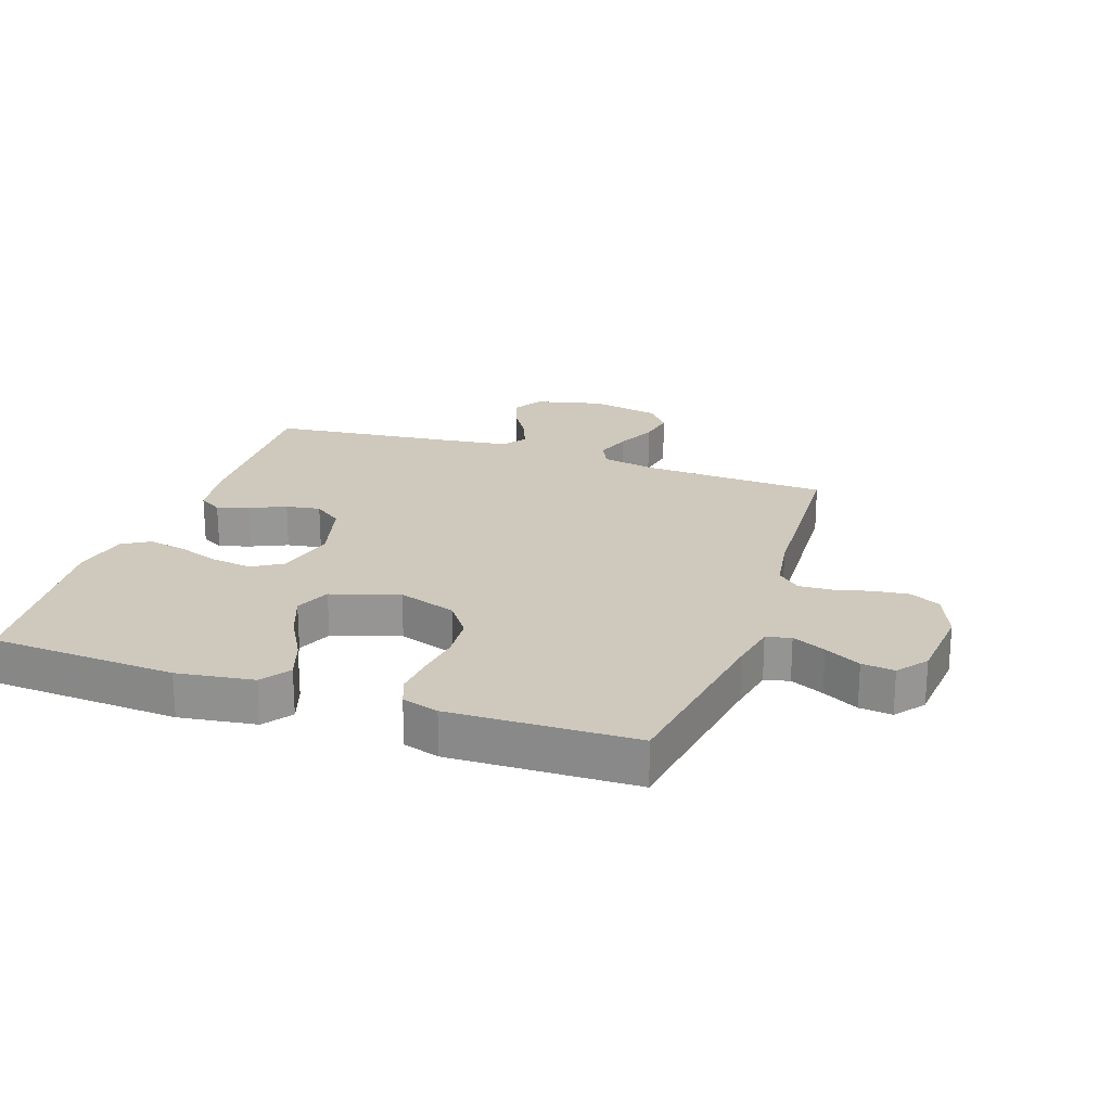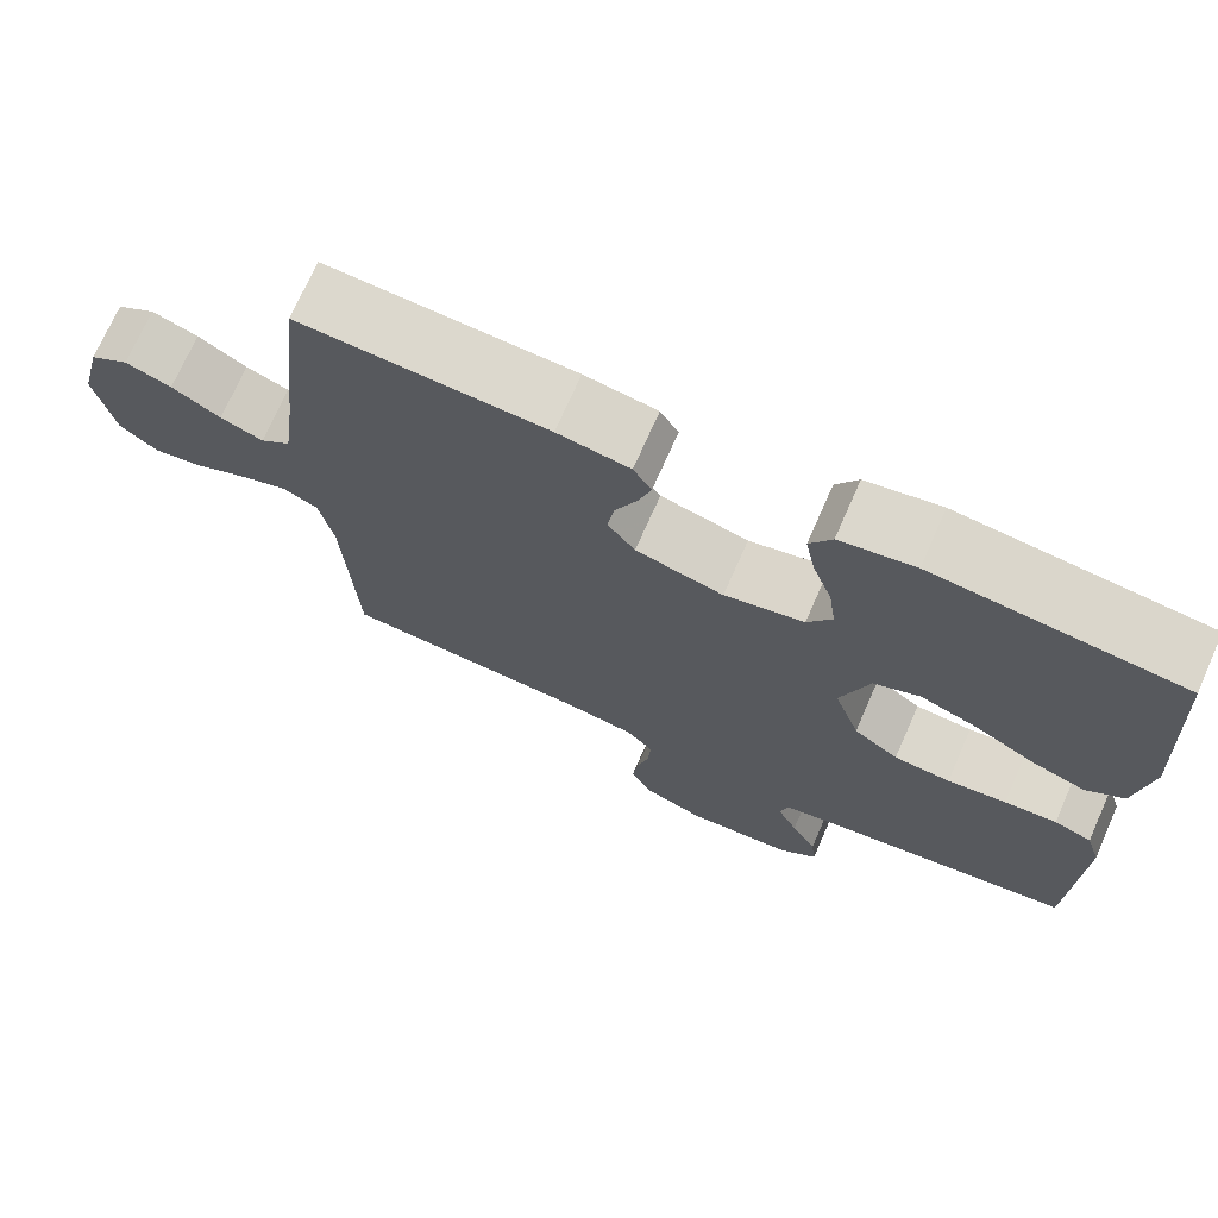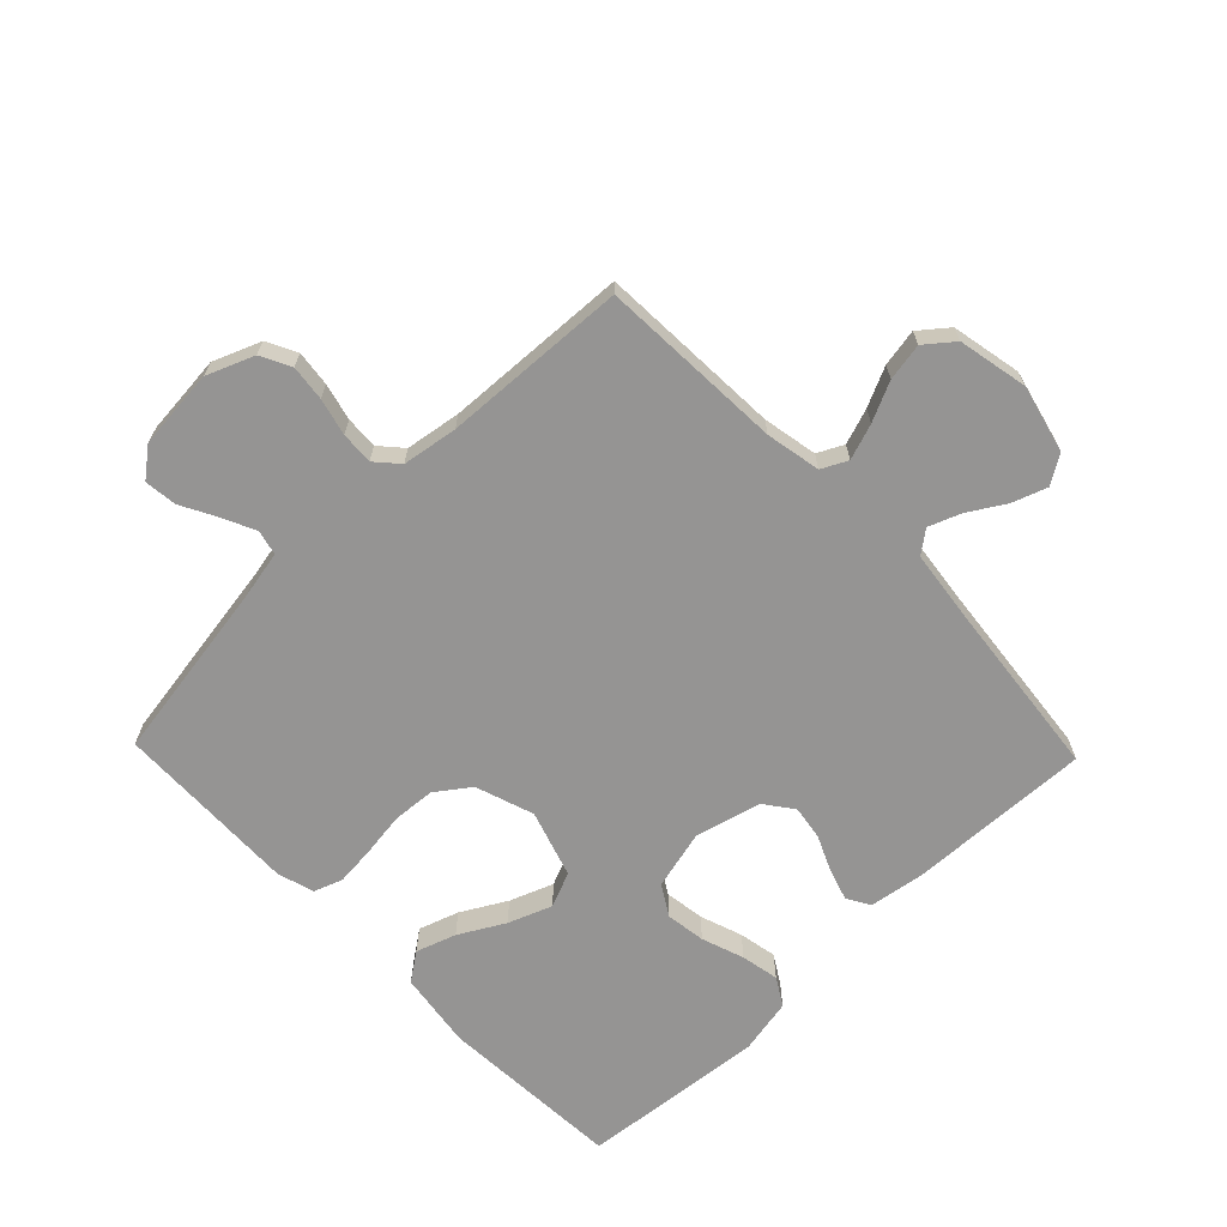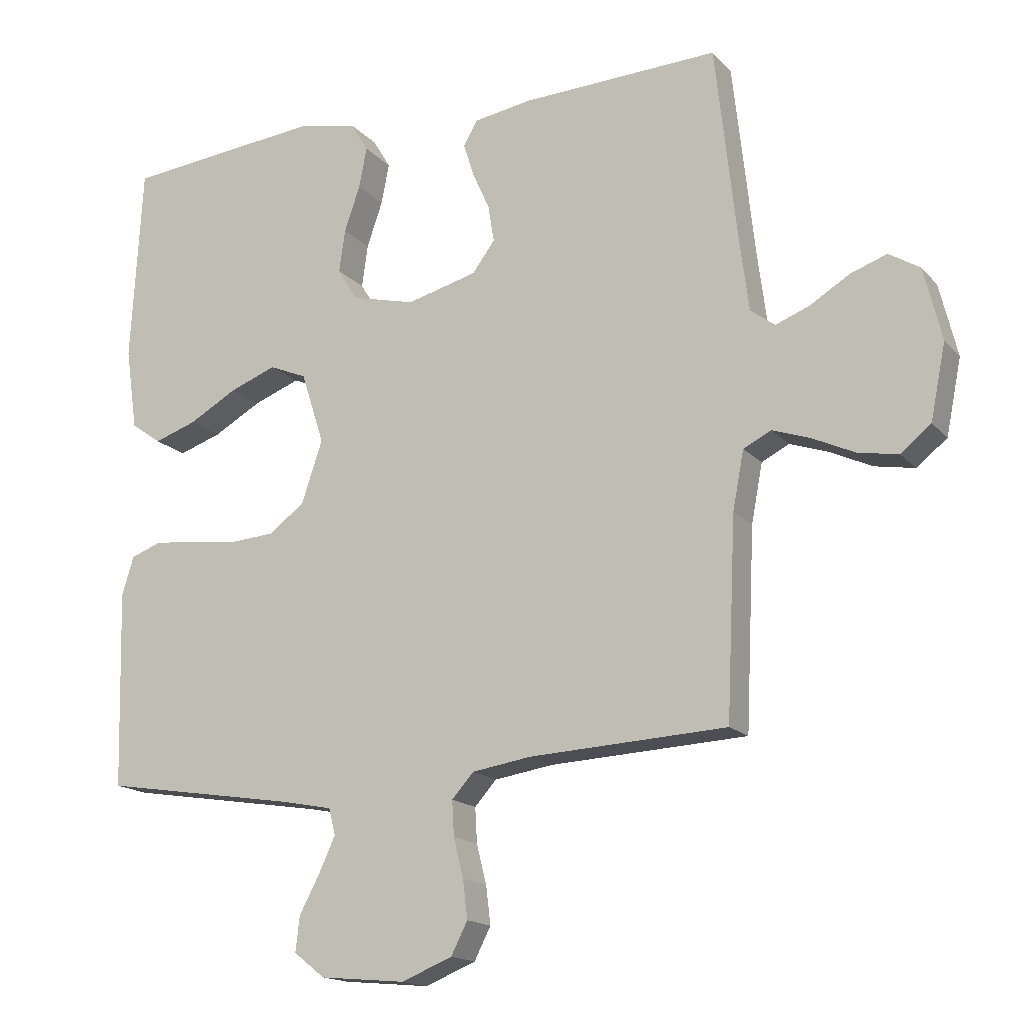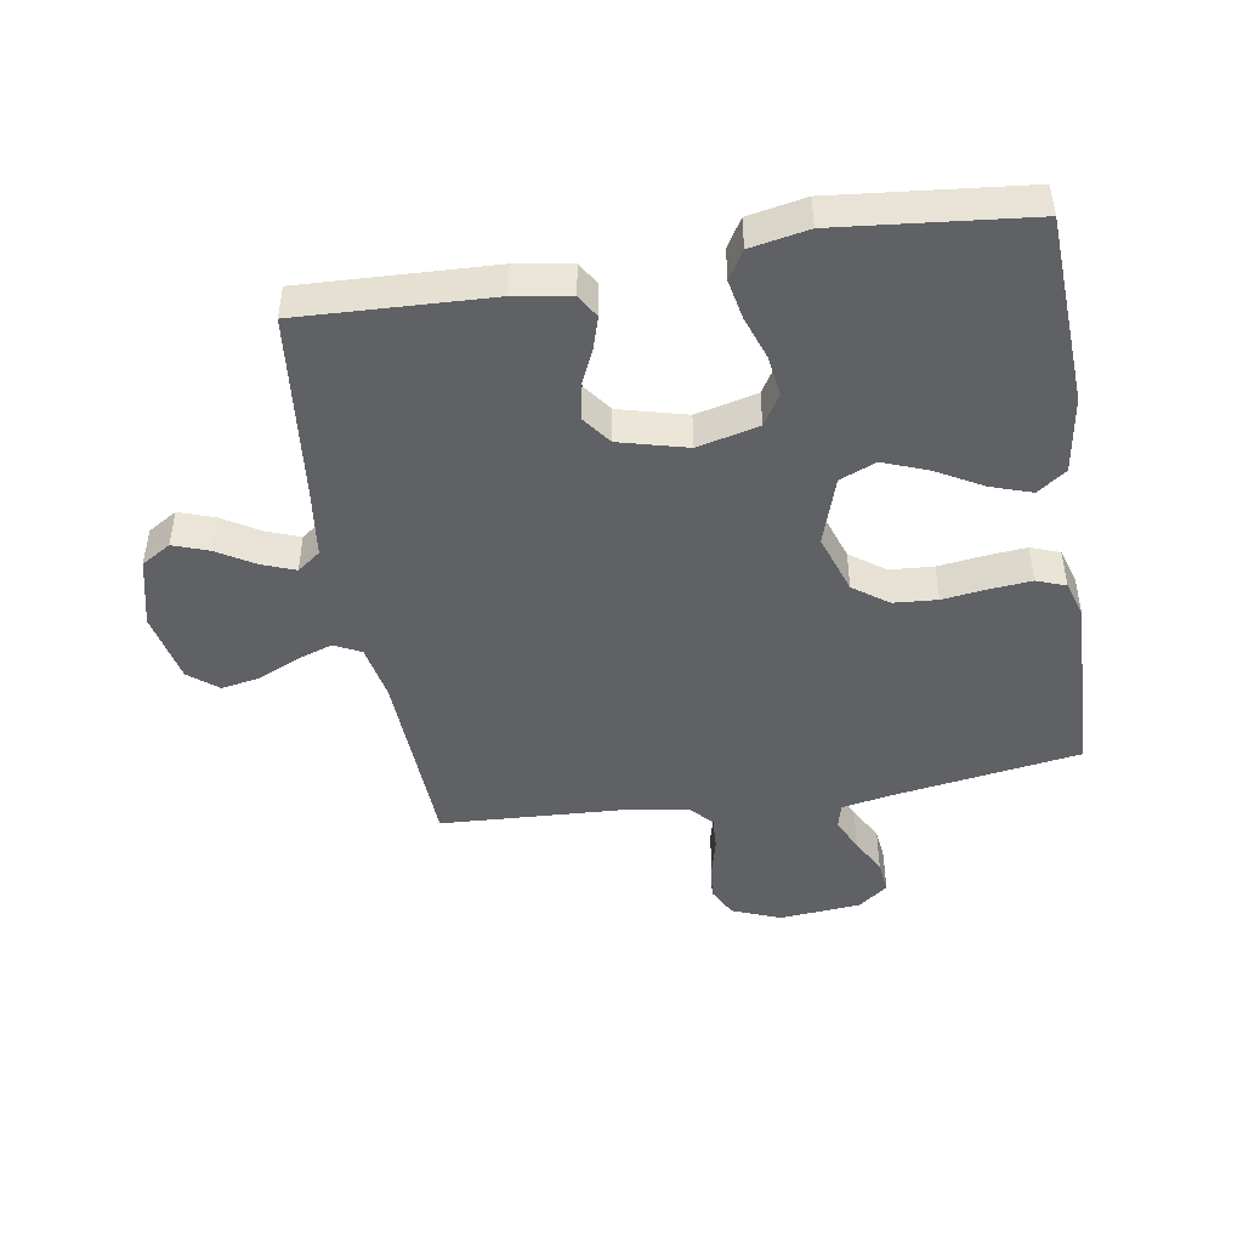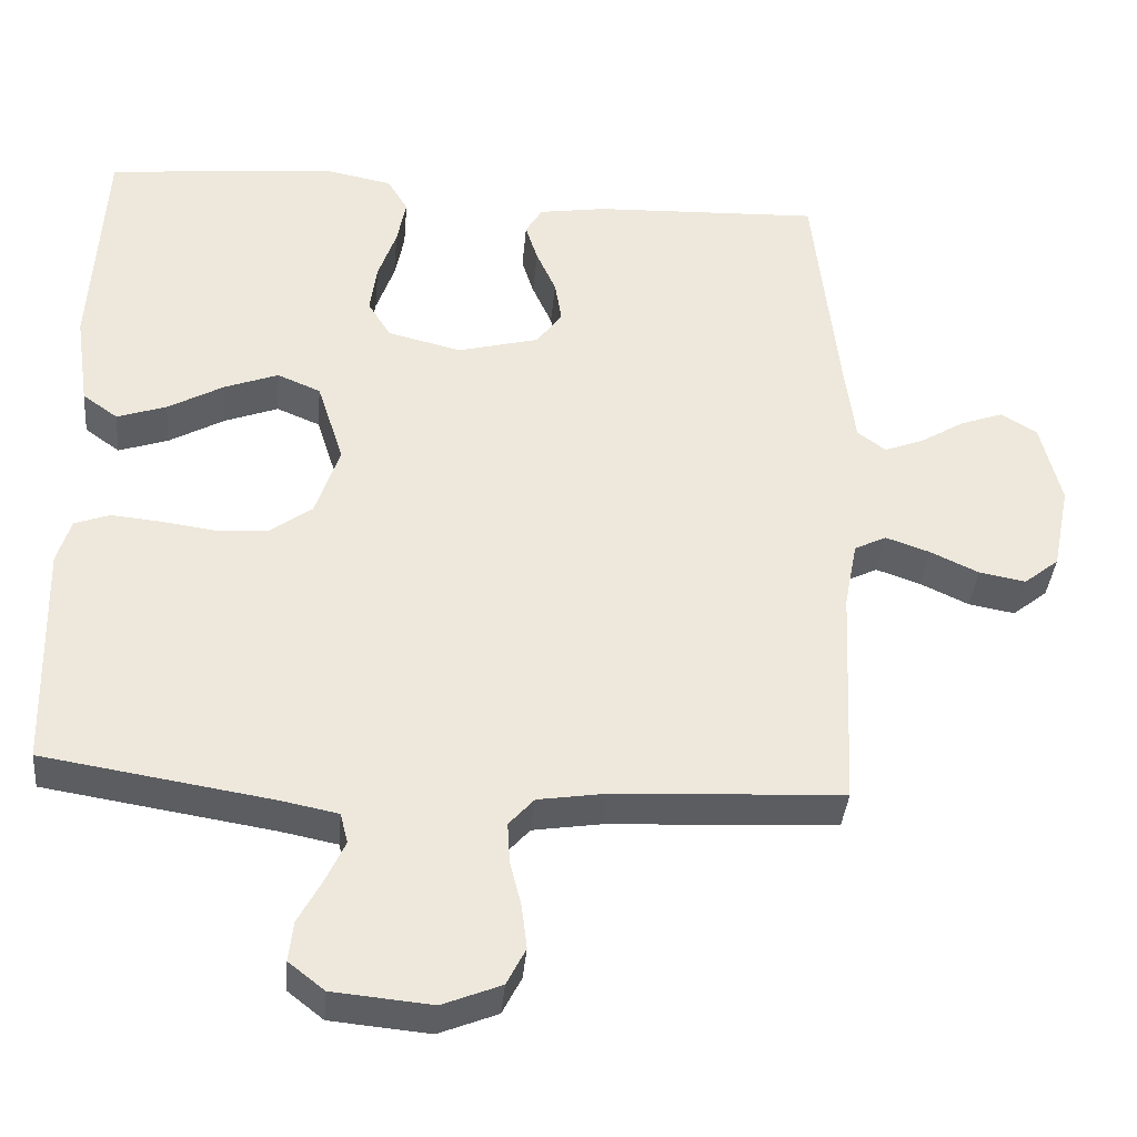
<metadata>
{"format":"obj","ext":"obj","renderer":"f3d","projection":"perspective","resolution":1024,"background":"white","views":[{"elev":22.3,"azim":108.9,"up":"+Y"},{"elev":72.1,"azim":23.8,"up":"+Z"},{"elev":-67.2,"azim":-136.0,"up":"+Y"},{"elev":-16.2,"azim":-153.1,"up":"+Z"},{"elev":-45.8,"azim":9.2,"up":"+Y"},{"elev":-37.6,"azim":174.9,"up":"+Z"}]}
</metadata>
<code>
v -0.5 0.07 0.5
v -0.2 0.07 0.488
v -0.112 0.07 0.474
v -0.09 0.07 0.437
v -0.106 0.07 0.386
v -0.132 0.07 0.328
v -0.141 0.07 0.272
v -0.107 0.07 0.226
v 0 0.07 0.198
v 0.097 0.07 0.222
v 0.127 0.07 0.271
v 0.118 0.07 0.336
v 0.094 0.07 0.405
v 0.082 0.07 0.467
v 0.109 0.07 0.512
v 0.2 0.07 0.53
v 0.5 0.07 0.5
v 0.517 0.07 0.2
v 0.499 0.07 0.076
v 0.453 0.07 0.043
v 0.388 0.07 0.065
v 0.315 0.07 0.106
v 0.244 0.07 0.133
v 0.187 0.07 0.109
v 0.152 0.07 0
v 0.184 0.07 -0.095
v 0.239 0.07 -0.135
v 0.308 0.07 -0.14
v 0.38 0.07 -0.13
v 0.444 0.07 -0.124
v 0.49 0.07 -0.141
v 0.508 0.07 -0.2
v 0.5 0.07 -0.5
v 0.2 0.07 -0.548
v 0.125 0.07 -0.563
v 0.115 0.07 -0.603
v 0.14 0.07 -0.657
v 0.171 0.07 -0.715
v 0.177 0.07 -0.768
v 0.13 0.07 -0.805
v 0 0.07 -0.817
v -0.077 0.07 -0.786
v -0.102 0.07 -0.737
v -0.095 0.07 -0.679
v -0.08 0.07 -0.619
v -0.077 0.07 -0.566
v -0.11 0.07 -0.529
v -0.2 0.07 -0.515
v -0.5 0.07 -0.5
v -0.514 0.07 -0.2
v -0.531 0.07 -0.111
v -0.573 0.07 -0.09
v -0.631 0.07 -0.11
v -0.695 0.07 -0.14
v -0.756 0.07 -0.151
v -0.802 0.07 -0.114
v -0.825 0.07 0
v -0.798 0.07 0.11
v -0.751 0.07 0.139
v -0.695 0.07 0.119
v -0.636 0.07 0.083
v -0.584 0.07 0.063
v -0.547 0.07 0.091
v -0.533 0.07 0.2
v -0.5 0 0.5
v -0.2 0 0.488
v -0.112 0 0.474
v -0.09 0 0.437
v -0.106 0 0.386
v -0.132 0 0.328
v -0.141 0 0.272
v -0.107 0 0.226
v 0 0 0.198
v 0.097 0 0.222
v 0.127 0 0.271
v 0.118 0 0.336
v 0.094 0 0.405
v 0.082 0 0.467
v 0.109 0 0.512
v 0.2 0 0.53
v 0.5 0 0.5
v 0.517 0 0.2
v 0.499 0 0.076
v 0.453 0 0.043
v 0.388 0 0.065
v 0.315 0 0.106
v 0.244 0 0.133
v 0.187 0 0.109
v 0.152 0 0
v 0.184 0 -0.095
v 0.239 0 -0.135
v 0.308 0 -0.14
v 0.38 0 -0.13
v 0.444 0 -0.124
v 0.49 0 -0.141
v 0.508 0 -0.2
v 0.5 0 -0.5
v 0.2 0 -0.548
v 0.125 0 -0.563
v 0.115 0 -0.603
v 0.14 0 -0.657
v 0.171 0 -0.715
v 0.177 0 -0.768
v 0.13 0 -0.805
v 0 0 -0.817
v -0.077 0 -0.786
v -0.102 0 -0.737
v -0.095 0 -0.679
v -0.08 0 -0.619
v -0.077 0 -0.566
v -0.11 0 -0.529
v -0.2 0 -0.515
v -0.5 0 -0.5
v -0.514 0 -0.2
v -0.531 0 -0.111
v -0.573 0 -0.09
v -0.631 0 -0.11
v -0.695 0 -0.14
v -0.756 0 -0.151
v -0.802 0 -0.114
v -0.825 0 0
v -0.798 0 0.11
v -0.751 0 0.139
v -0.695 0 0.119
v -0.636 0 0.083
v -0.584 0 0.063
v -0.547 0 0.091
v -0.533 0 0.2
f 58 59 60 61
f 58 61 62
f 57 58 62
f 56 57 62
f 53 54 55 56
f 52 53 56 62
f 51 52 62 63
f 48 49 50
f 47 48 50 51
f 42 43 44 45
f 42 45 46
f 41 42 46
f 40 41 46
f 37 38 39 40
f 36 37 40 46
f 35 36 46 47
f 31 32 33 34
f 28 29 30 31
f 28 31 34 35
f 19 20 21 22
f 19 22 23
f 18 19 23
f 17 18 23
f 16 17 23 24
f 12 13 14 15
f 11 12 15 16
f 3 4 5 6
f 3 6 7
f 64 1 2 3
f 64 3 7
f 63 64 7 8
f 51 63 8 9
f 47 51 9 10
f 27 28 35 47
f 26 27 47
f 25 26 47
f 25 47 10 11
f 11 16 24 25
f 125 124 123 122
f 126 125 122
f 126 122 121
f 126 121 120
f 120 119 118 117
f 126 120 117 116
f 127 126 116 115
f 114 113 112
f 115 114 112 111
f 109 108 107 106
f 110 109 106
f 110 106 105
f 110 105 104
f 104 103 102 101
f 110 104 101 100
f 111 110 100 99
f 98 97 96 95
f 95 94 93 92
f 99 98 95 92
f 86 85 84 83
f 87 86 83
f 87 83 82
f 87 82 81
f 88 87 81 80
f 79 78 77 76
f 80 79 76 75
f 70 69 68 67
f 71 70 67
f 67 66 65 128
f 71 67 128
f 72 71 128 127
f 73 72 127 115
f 74 73 115 111
f 111 99 92 91
f 111 91 90
f 111 90 89
f 75 74 111 89
f 89 88 80 75
f 1 65 66 2
f 2 66 67 3
f 3 67 68 4
f 4 68 69 5
f 5 69 70 6
f 6 70 71 7
f 7 71 72 8
f 8 72 73 9
f 9 73 74 10
f 10 74 75 11
f 11 75 76 12
f 12 76 77 13
f 13 77 78 14
f 14 78 79 15
f 15 79 80 16
f 16 80 81 17
f 17 81 82 18
f 18 82 83 19
f 19 83 84 20
f 20 84 85 21
f 21 85 86 22
f 22 86 87 23
f 23 87 88 24
f 24 88 89 25
f 25 89 90 26
f 26 90 91 27
f 27 91 92 28
f 28 92 93 29
f 29 93 94 30
f 30 94 95 31
f 31 95 96 32
f 32 96 97 33
f 33 97 98 34
f 34 98 99 35
f 35 99 100 36
f 36 100 101 37
f 37 101 102 38
f 38 102 103 39
f 39 103 104 40
f 40 104 105 41
f 41 105 106 42
f 42 106 107 43
f 43 107 108 44
f 44 108 109 45
f 45 109 110 46
f 46 110 111 47
f 47 111 112 48
f 48 112 113 49
f 49 113 114 50
f 50 114 115 51
f 51 115 116 52
f 52 116 117 53
f 53 117 118 54
f 54 118 119 55
f 55 119 120 56
f 56 120 121 57
f 57 121 122 58
f 58 122 123 59
f 59 123 124 60
f 60 124 125 61
f 61 125 126 62
f 62 126 127 63
f 63 127 128 64
f 64 128 65 1

</code>
